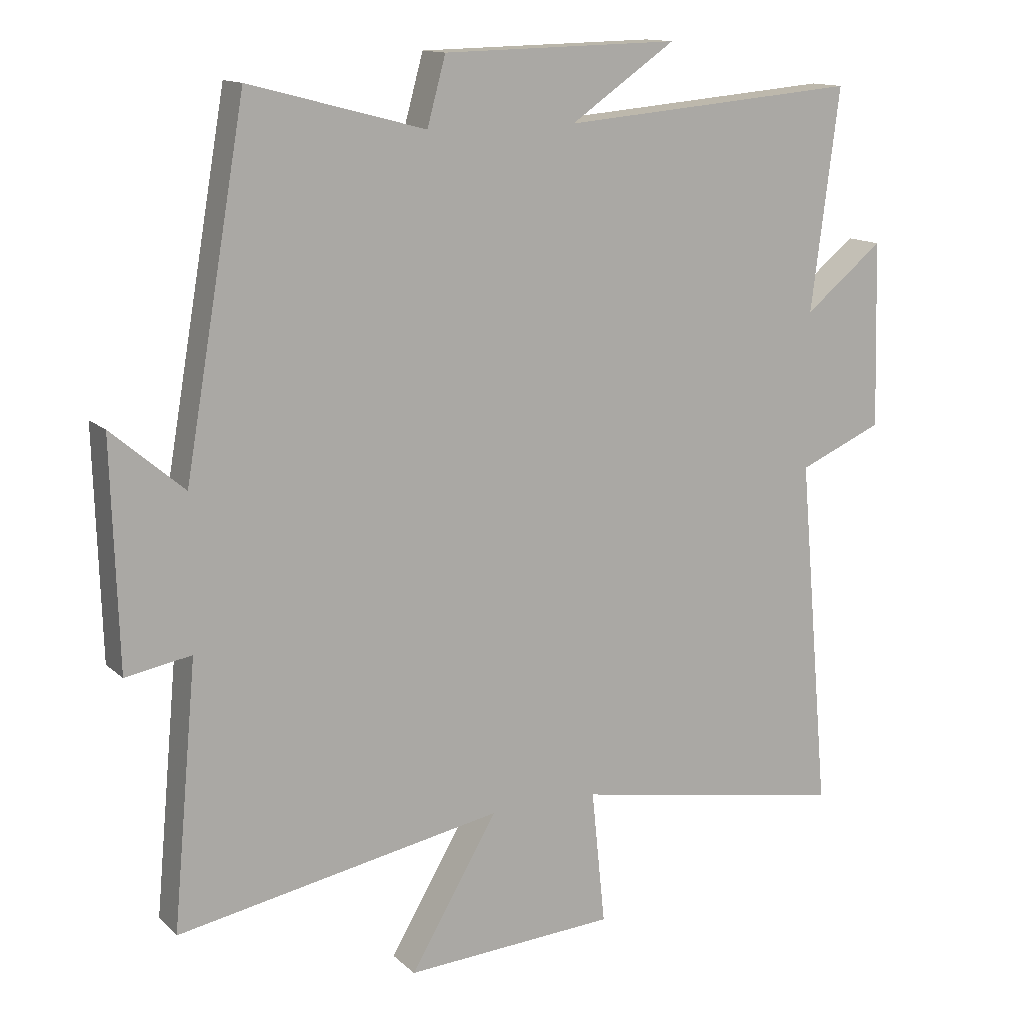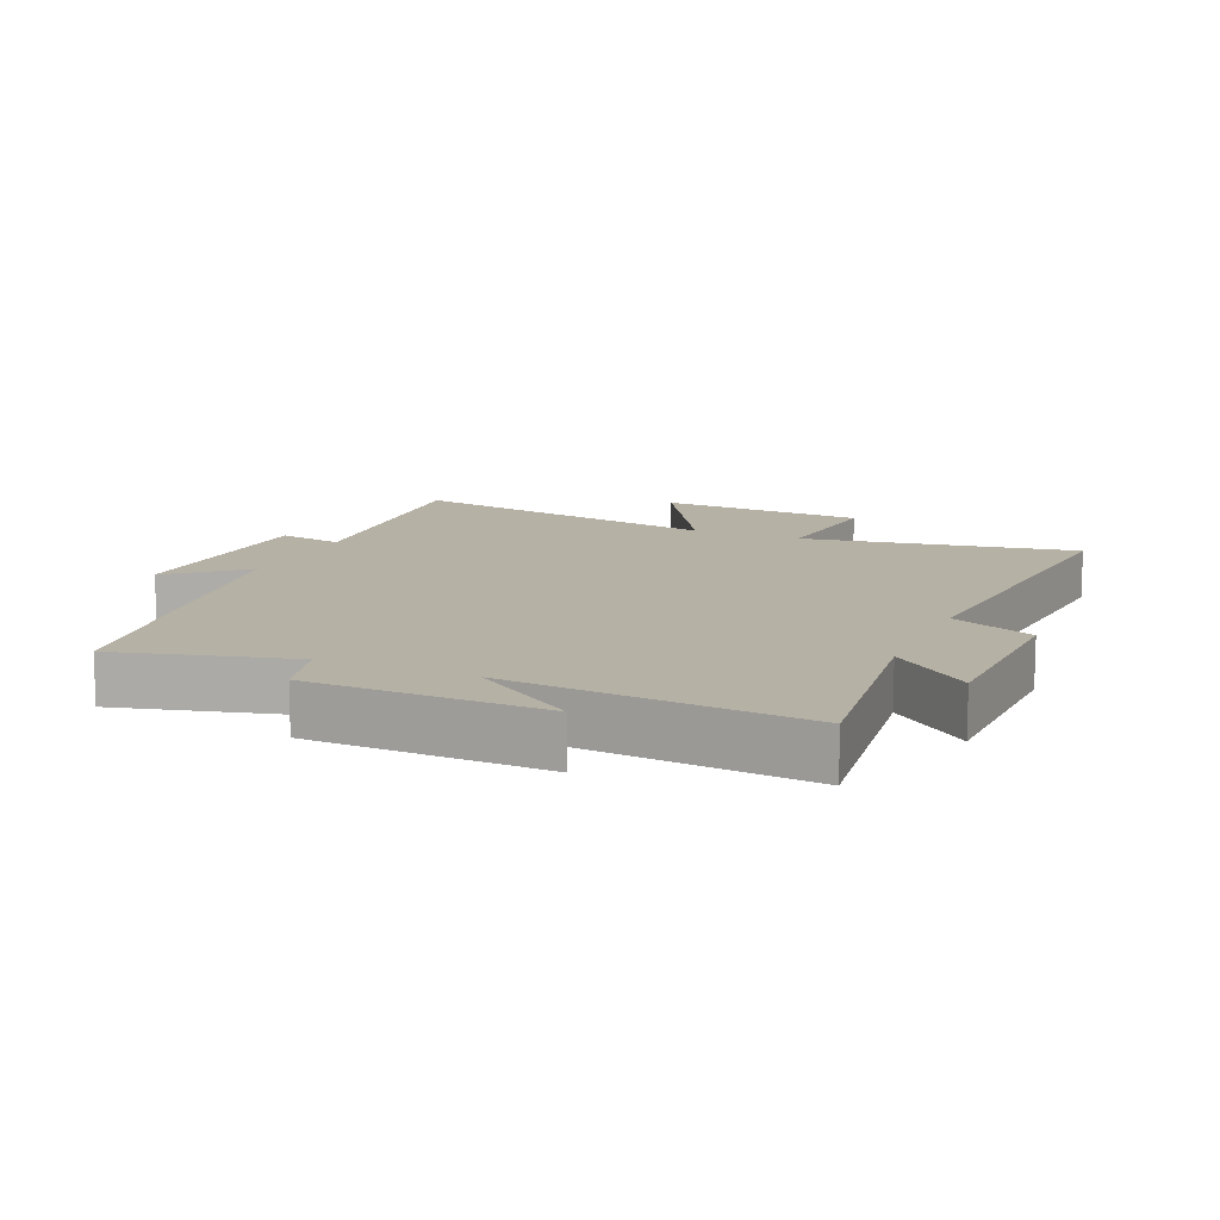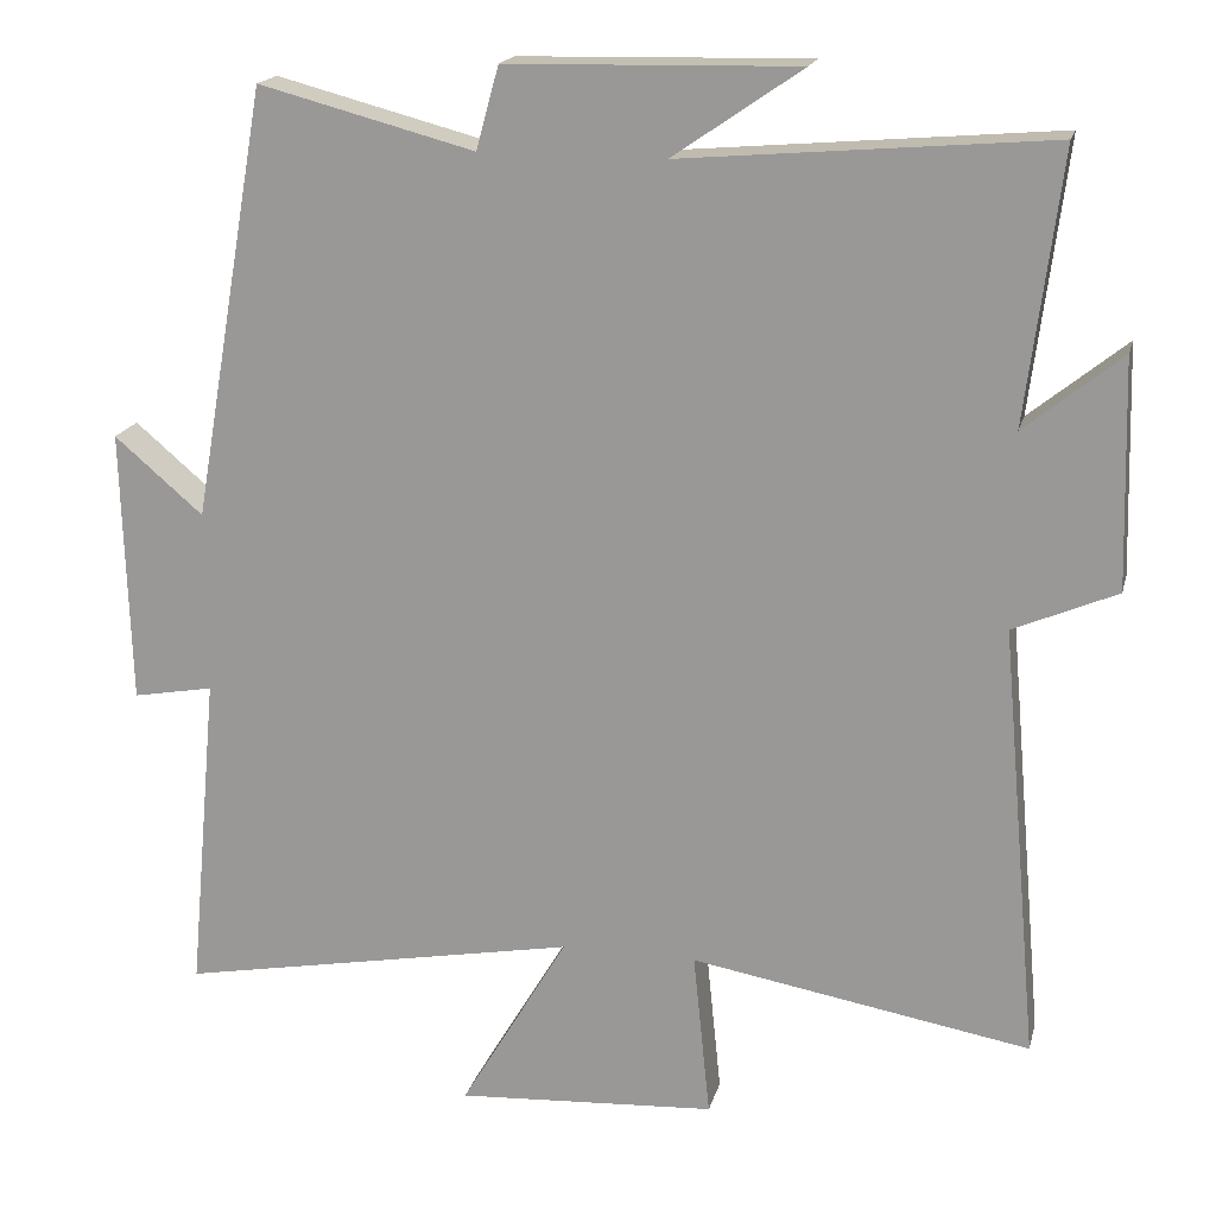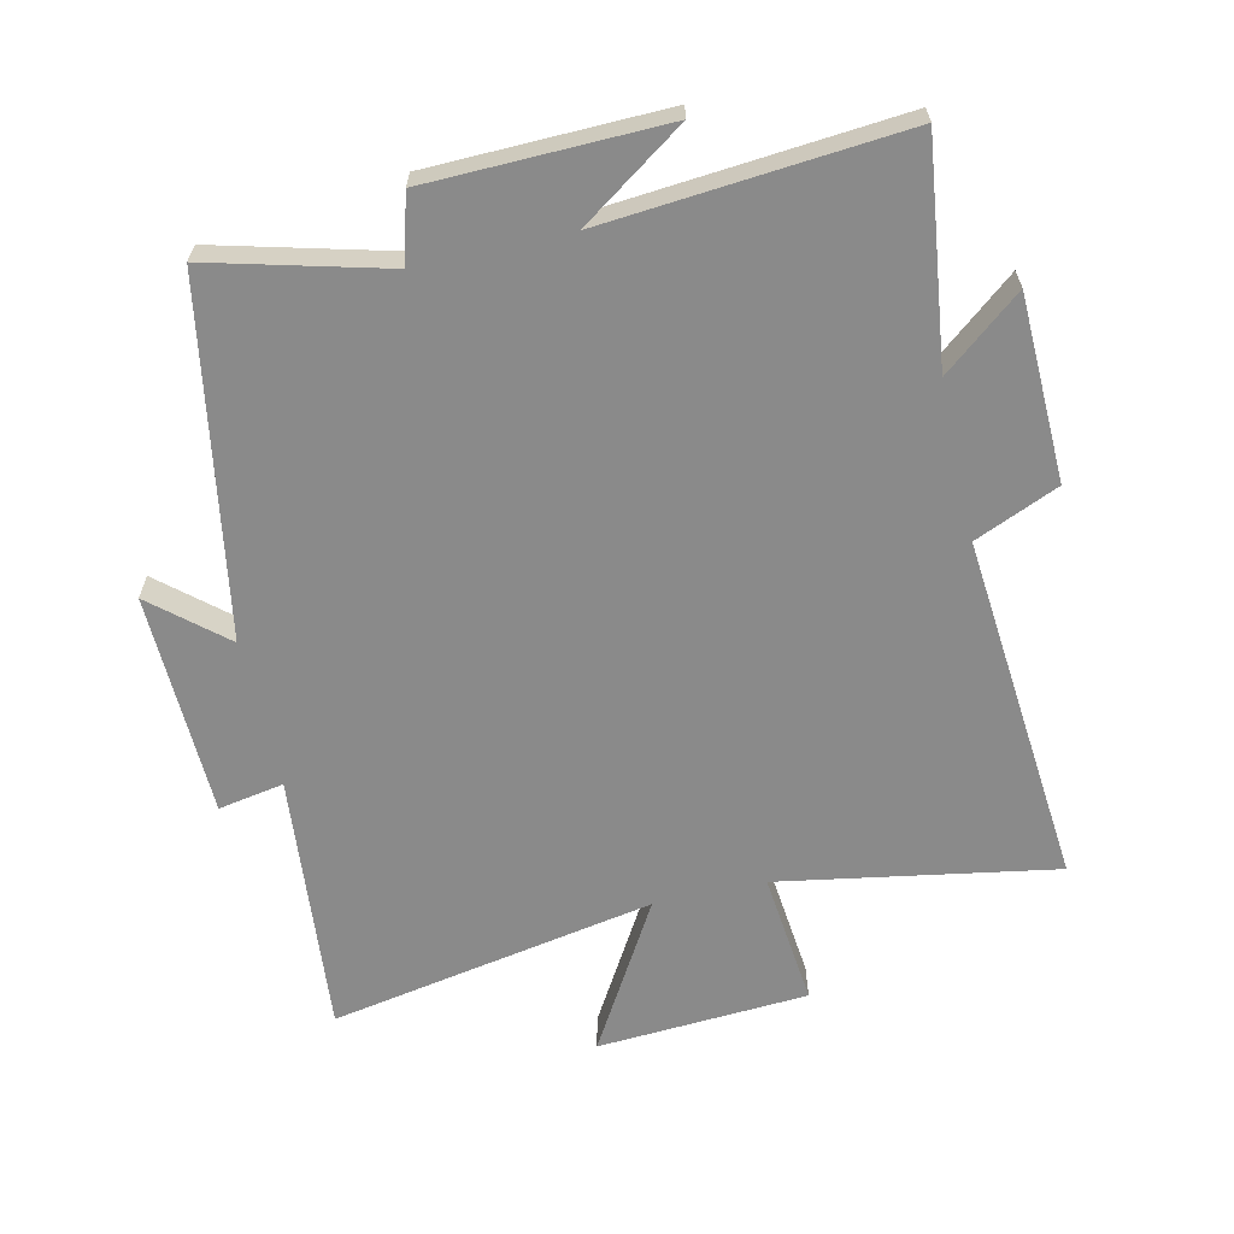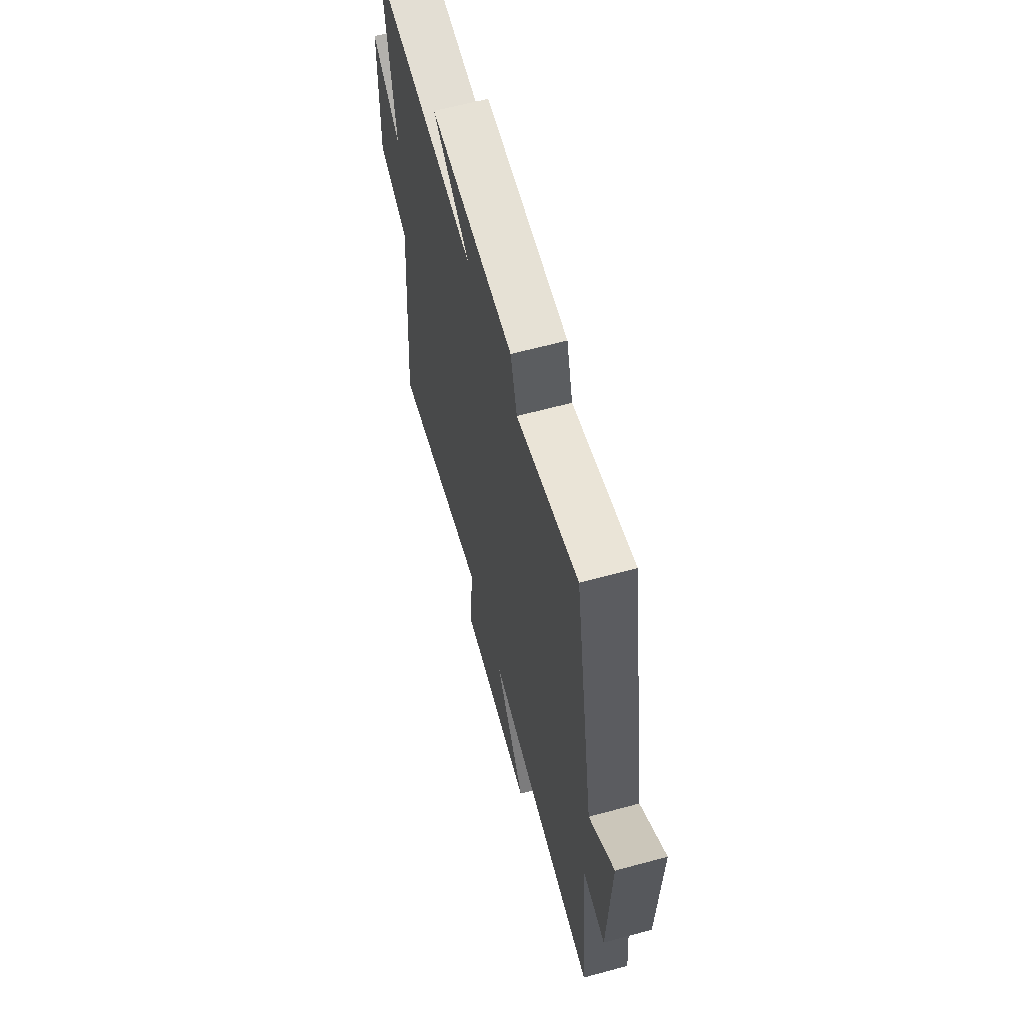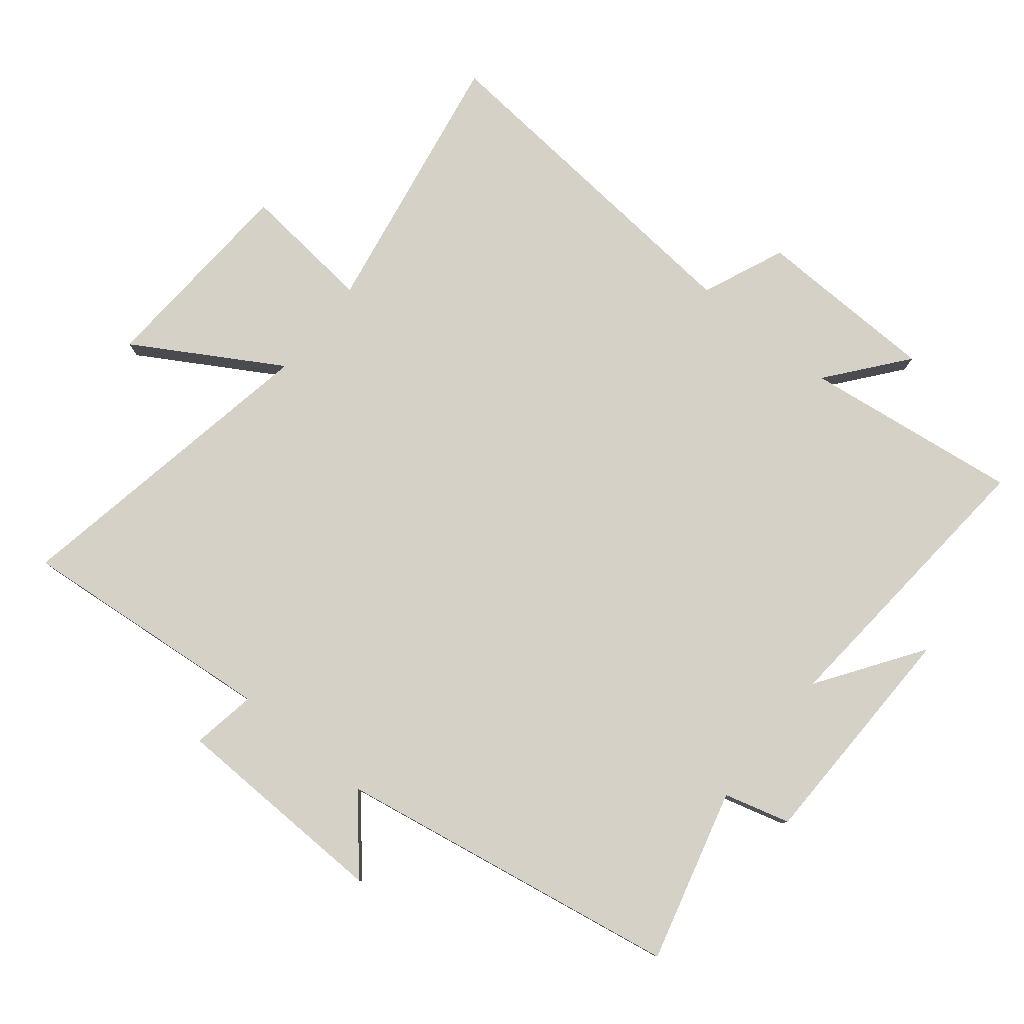
<metadata>
{"format":"obj","ext":"obj","renderer":"f3d","projection":"perspective","resolution":1024,"background":"white","views":[{"elev":13.4,"azim":-28.2,"up":"+Z"},{"elev":12.0,"azim":23.6,"up":"+Y"},{"elev":18.1,"azim":13.5,"up":"+Z"},{"elev":-63.5,"azim":12.8,"up":"+Y"},{"elev":63.0,"azim":-105.4,"up":"+Z"},{"elev":79.3,"azim":-51.2,"up":"+Y"}]}
</metadata>
<code>
v 0.548 0.07 -0.573
v 0.128 0.07 -0.5
v 0.149 0.07 -0.705
v -0.173 0.07 -0.725
v -0.04 0.07 -0.5
v -0.537 0.07 -0.592
v -0.5 0.07 -0.192
v -0.6 0.07 -0.21
v -0.61 0.07 0.13
v -0.5 0.07 0.036
v -0.407 0.07 0.57
v -0.14 0.07 0.5
v -0.112 0.07 0.602
v 0.248 0.07 0.61
v 0.088 0.07 0.5
v 0.543 0.07 0.539
v 0.5 0.07 0.204
v 0.62 0.07 0.301
v 0.628 0.07 0.019
v 0.5 0.07 -0.036
v 0.548 0 -0.573
v 0.128 0 -0.5
v 0.149 0 -0.705
v -0.173 0 -0.725
v -0.04 0 -0.5
v -0.537 0 -0.592
v -0.5 0 -0.192
v -0.6 0 -0.21
v -0.61 0 0.13
v -0.5 0 0.036
v -0.407 0 0.57
v -0.14 0 0.5
v -0.112 0 0.602
v 0.248 0 0.61
v 0.088 0 0.5
v 0.543 0 0.539
v 0.5 0 0.204
v 0.62 0 0.301
v 0.628 0 0.019
v 0.5 0 -0.036
f 17 18 19 20
f 15 16 17
f 15 17 20
f 12 13 14 15
f 20 1 2
f 15 20 2
f 12 15 2
f 12 2 3
f 11 12 3
f 10 11 3
f 7 8 9 10
f 5 6 7
f 5 7 10
f 3 4 5
f 3 5 10
f 40 39 38 37
f 37 36 35
f 40 37 35
f 35 34 33 32
f 22 21 40
f 22 40 35
f 22 35 32
f 23 22 32
f 23 32 31
f 23 31 30
f 30 29 28 27
f 27 26 25
f 30 27 25
f 25 24 23
f 30 25 23
f 1 21 22 2
f 2 22 23 3
f 3 23 24 4
f 4 24 25 5
f 5 25 26 6
f 6 26 27 7
f 7 27 28 8
f 8 28 29 9
f 9 29 30 10
f 10 30 31 11
f 11 31 32 12
f 12 32 33 13
f 13 33 34 14
f 14 34 35 15
f 15 35 36 16
f 16 36 37 17
f 17 37 38 18
f 18 38 39 19
f 19 39 40 20
f 20 40 21 1

</code>
